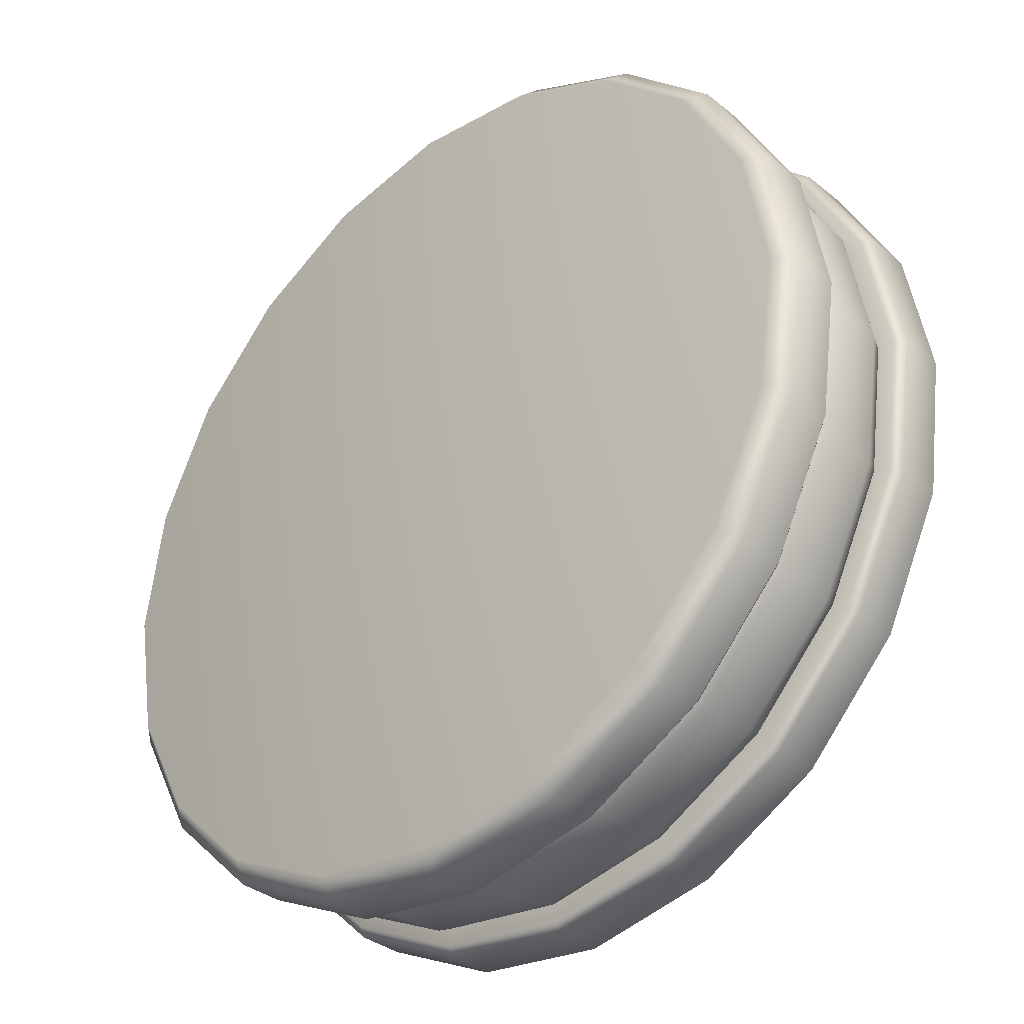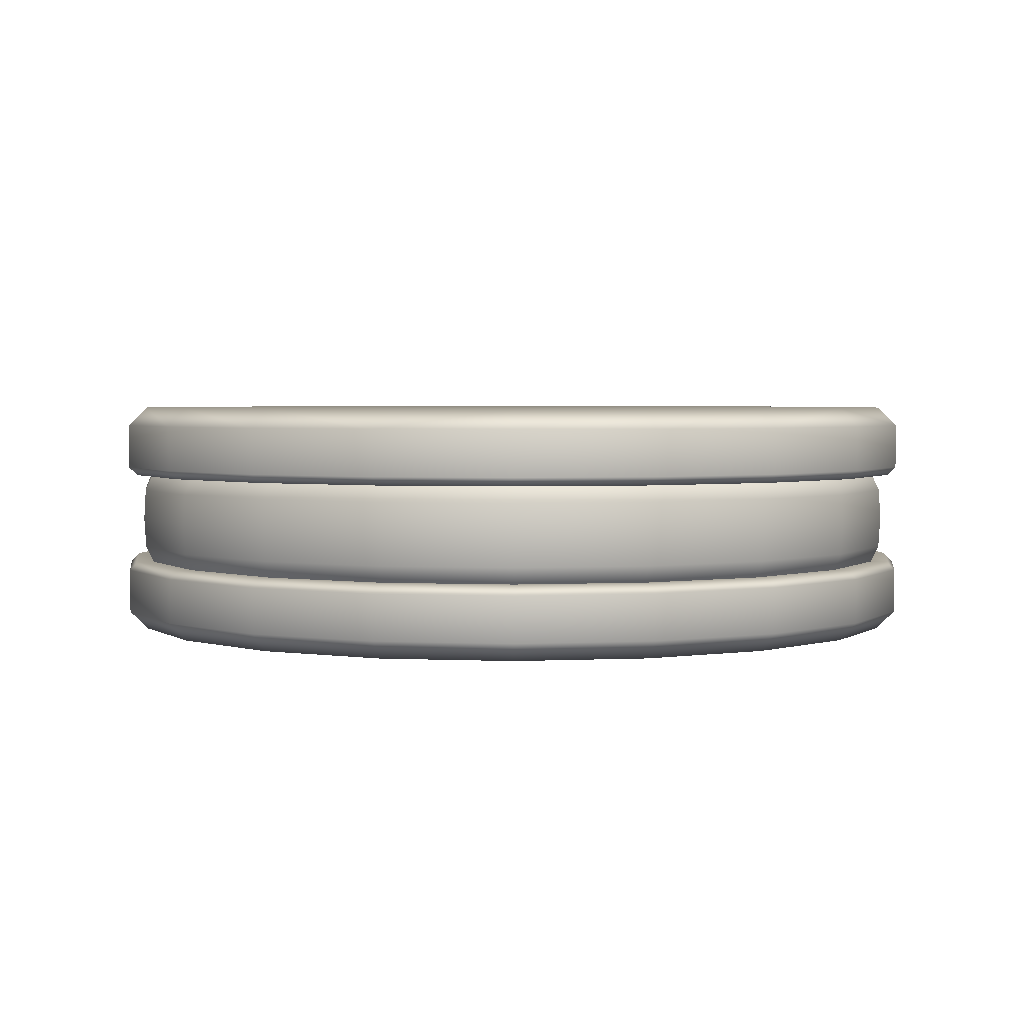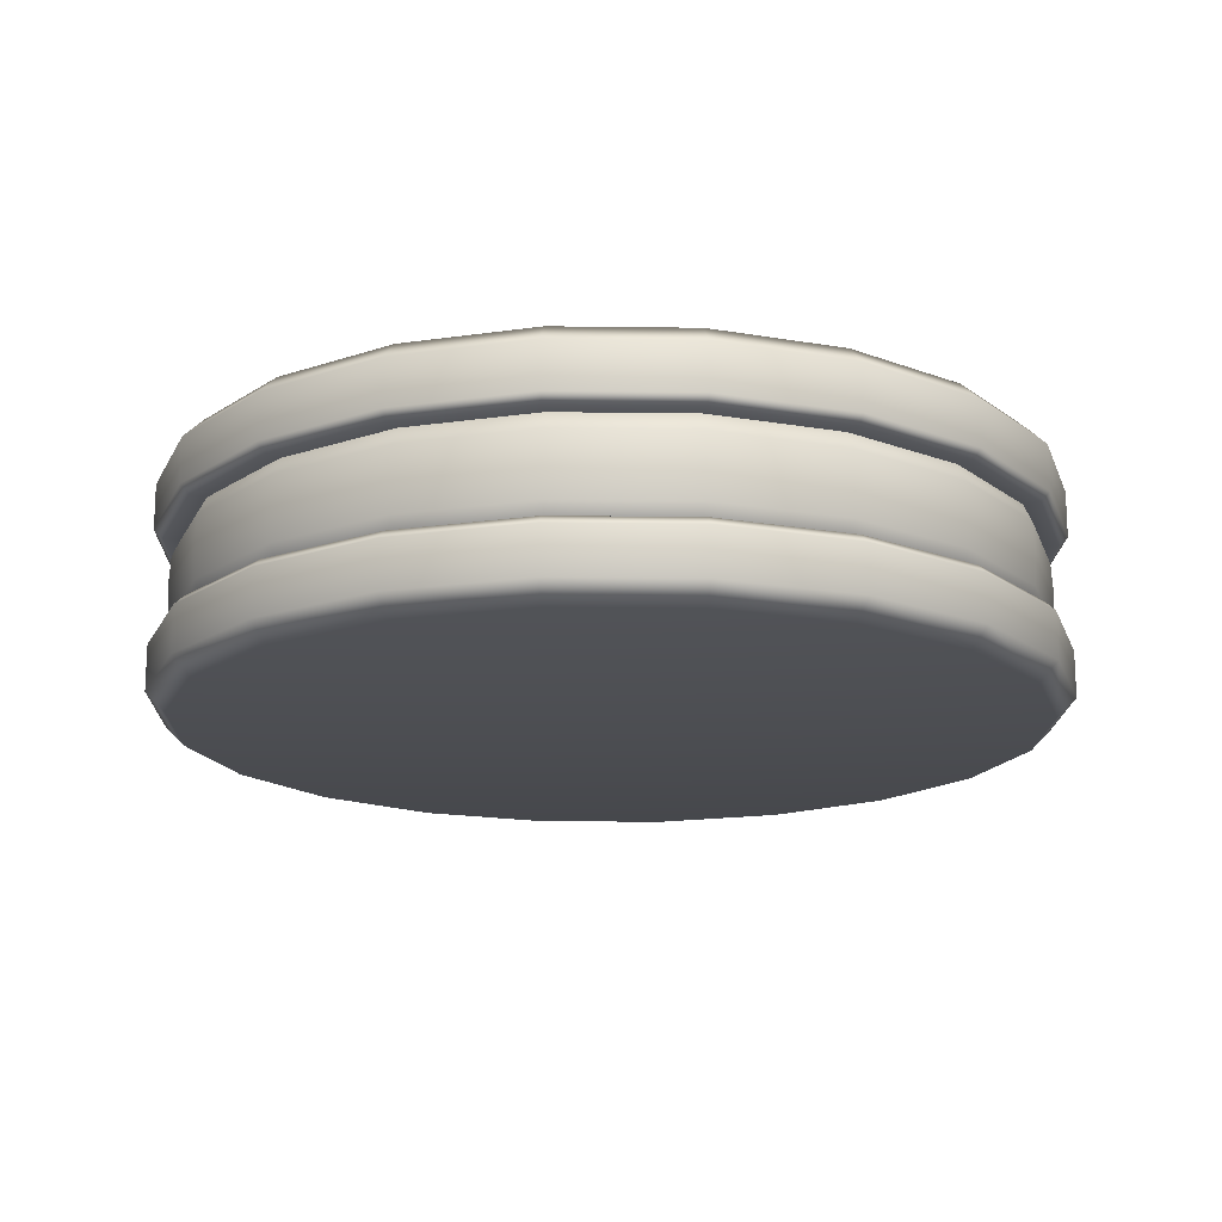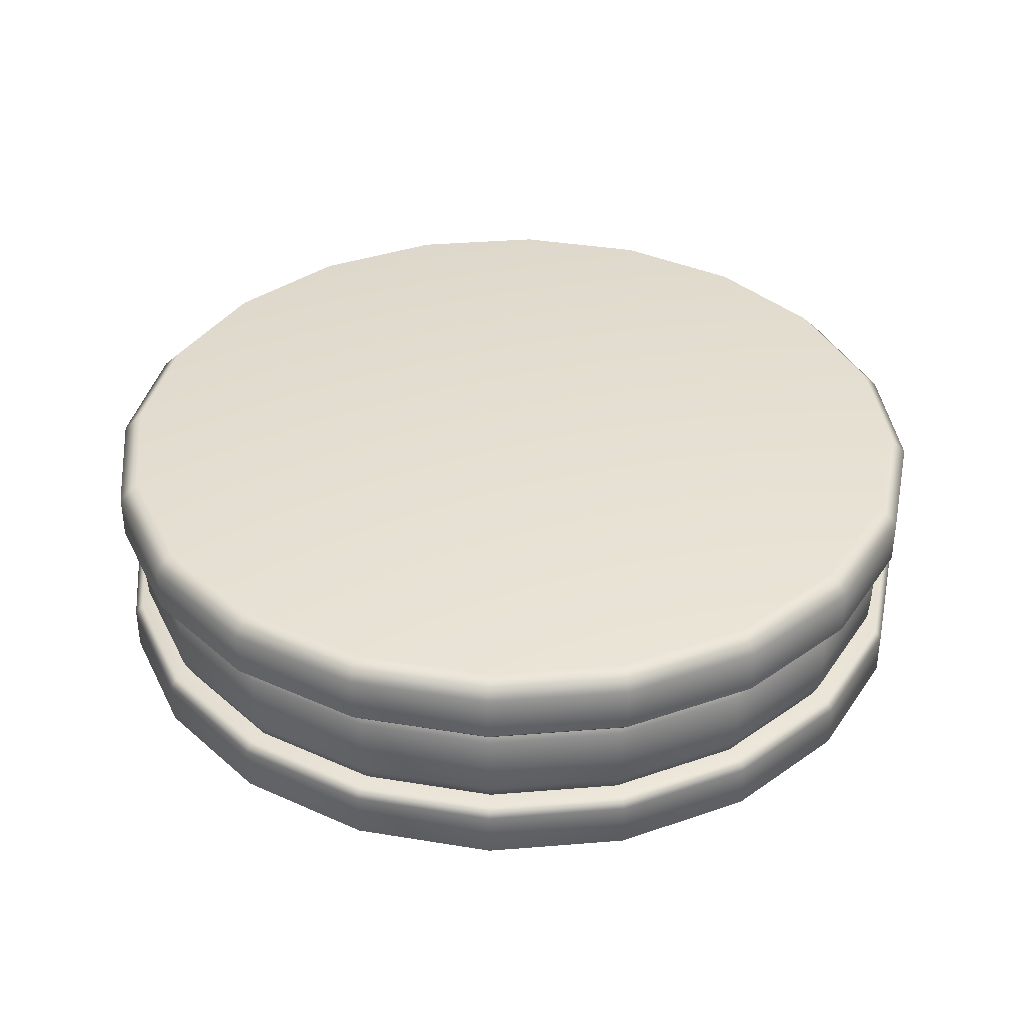
<metadata>
{"format":"obj","ext":"obj","renderer":"f3d","projection":"perspective","resolution":1024,"background":"white","views":[{"elev":-35.0,"azim":-136.8,"up":"+Y"},{"elev":3.1,"azim":-91.3,"up":"+Z"},{"elev":-16.6,"azim":24.5,"up":"+Z"},{"elev":37.0,"azim":20.0,"up":"+Z"}]}
</metadata>
<code>
g default
v 0.327 0.7056 -0.3091
v 0.01234 1.735 -0.3091
v -0.001916 1.781 -0.2604
v 0.3458 1.782 -0.3091
v 0.3466 1.83 -0.2604
v 0.6774 1.723 -0.3091
v 0.6933 1.769 -0.2604
v 0.9747 1.565 -0.3091
v 1.004 1.604 -0.2604
v 1.209 1.323 -0.3091
v 1.249 1.351 -0.2604
v 1.356 1.02 -0.3091
v 1.403 1.035 -0.2604
v 1.403 0.6869 -0.3091
v 1.452 0.686 -0.2604
v 1.345 0.3552 -0.3091
v 1.391 0.3394 -0.2604
v 1.187 0.05793 -0.3091
v 1.225 0.02859 -0.2604
v 0.9443 -0.176 -0.3091
v 0.9723 -0.2159 -0.2604
v 0.6417 -0.3236 -0.3091
v 0.6559 -0.3702 -0.2604
v 0.3082 -0.3705 -0.3091
v 0.3074 -0.4192 -0.2604
v -0.02339 -0.312 -0.3091
v -0.03926 -0.3581 -0.2604
v -0.3207 -0.1539 -0.3091
v -0.35 -0.1928 -0.2604
v -0.5546 0.08832 -0.3091
v -0.5945 0.06036 -0.2604
v -0.7022 0.391 -0.3091
v -0.7488 0.3767 -0.2604
v -0.7491 0.7244 -0.3091
v -0.7978 0.7253 -0.2604
v -0.6906 1.056 -0.3091
v -0.7367 1.072 -0.2604
v -0.5325 1.353 -0.3091
v -0.5715 1.383 -0.2604
v -0.2903 1.587 -0.3091
v -0.3183 1.627 -0.2604
v 0.004574 1.76 -0.1216
v -0.001916 1.781 -0.1438
v 0.3462 1.808 -0.1216
v 0.3466 1.83 -0.1438
v 0.686 1.748 -0.1216
v 0.6933 1.769 -0.1438
v 0.9907 1.586 -0.1216
v 1.004 1.604 -0.1438
v 1.23 1.338 -0.1216
v 1.249 1.351 -0.1438
v 1.382 1.028 -0.1216
v 1.403 1.035 -0.1438
v 1.43 0.6864 -0.1216
v 1.452 0.686 -0.1438
v 1.37 0.3466 -0.1216
v 1.391 0.3394 -0.1438
v 1.208 0.04195 -0.1216
v 1.225 0.02859 -0.1438
v 0.9595 -0.1977 -0.1216
v 0.9723 -0.2159 -0.1438
v 0.6494 -0.349 -0.1216
v 0.6559 -0.3702 -0.1438
v 0.3078 -0.397 -0.1216
v 0.3074 -0.4192 -0.1438
v -0.03204 -0.3371 -0.1216
v -0.03926 -0.3581 -0.1438
v -0.3367 -0.1751 -0.1216
v -0.35 -0.1928 -0.1438
v -0.5764 0.0731 -0.1216
v -0.5945 0.06036 -0.1438
v -0.7276 0.3832 -0.1216
v -0.7488 0.3767 -0.1438
v -0.7756 0.7249 -0.1216
v -0.7978 0.7253 -0.1438
v -0.7157 1.065 -0.1216
v -0.7367 1.072 -0.1438
v -0.5537 1.369 -0.1216
v -0.5715 1.383 -0.1438
v -0.3055 1.609 -0.1216
v -0.3183 1.627 -0.1438
v 0.0255 1.692 -0.1216
v -0.2645 1.55 -0.1216
v 0.345 1.737 -0.1216
v 0.6627 1.681 -0.1216
v 0.9476 1.529 -0.1216
v 1.172 1.297 -0.1216
v 1.313 1.007 -0.1216
v 1.358 0.6876 -0.1216
v 1.302 0.3699 -0.1216
v 1.151 0.08502 -0.1216
v 0.9185 -0.1391 -0.1216
v 0.6285 -0.2806 -0.1216
v 0.309 -0.3255 -0.1216
v -0.00874 -0.2694 -0.1216
v -0.2936 -0.118 -0.1216
v -0.5177 0.1141 -0.1216
v -0.6592 0.4041 -0.1216
v -0.7041 0.7236 -0.1216
v -0.6481 1.041 -0.1216
v -0.4966 1.326 -0.1216
v 1.17 0.07056 -0.1302
v 1.325 0.3621 -0.1302
v 1.382 0.6872 -0.1302
v 1.336 1.014 -0.1302
v 1.191 1.311 -0.1302
v 0.9621 1.548 -0.1302
v 0.6706 1.703 -0.1302
v 0.3454 1.761 -0.1302
v 0.01847 1.715 -0.1302
v -0.2783 1.57 -0.1302
v -0.5158 1.341 -0.1302
v -0.6708 1.049 -0.1302
v -0.7281 0.7241 -0.1302
v -0.6822 0.3971 -0.1302
v -0.5374 0.1004 -0.1302
v -0.3081 -0.1371 -0.1302
v -0.01656 -0.2921 -0.1302
v 0.3086 -0.3495 -0.1302
v 0.6355 -0.3035 -0.1302
v 0.9323 -0.1588 -0.1302
v 1.189 0.0561 -0.07867
v 1.347 0.3543 -0.07867
v 1.406 0.6868 -0.07867
v 1.359 1.021 -0.07867
v 1.211 1.325 -0.07867
v 0.9765 1.568 -0.07867
v 0.6784 1.726 -0.07867
v 0.3458 1.785 -0.07867
v 0.01145 1.738 -0.07867
v -0.2921 1.59 -0.07867
v -0.535 1.355 -0.07867
v -0.6935 1.057 -0.07867
v -0.7521 0.7245 -0.07867
v -0.7051 0.3901 -0.07867
v -0.5571 0.08658 -0.07867
v -0.3225 -0.1563 -0.07867
v -0.02438 -0.3149 -0.07867
v 0.3082 -0.3735 -0.07867
v 0.6426 -0.3265 -0.07867
v 0.9461 -0.1785 -0.07867
v 1.189 0.0561 0.07923
v 1.347 0.3543 0.07923
v 1.406 0.6868 0.07923
v 1.359 1.021 0.07923
v 1.211 1.325 0.07923
v 0.9765 1.568 0.07923
v 0.6784 1.726 0.07923
v 0.3458 1.785 0.07923
v 0.01145 1.738 0.07923
v -0.2921 1.59 0.07923
v -0.535 1.355 0.07923
v -0.6935 1.057 0.07923
v -0.7521 0.7245 0.07923
v -0.7051 0.3901 0.07923
v -0.5571 0.08658 0.07923
v -0.3225 -0.1563 0.07923
v -0.02438 -0.3149 0.07923
v 0.3082 -0.3735 0.07923
v 0.6426 -0.3265 0.07923
v 0.9461 -0.1785 0.07923
v 1.17 0.07056 0.1307
v 1.325 0.3621 0.1307
v 1.382 0.6872 0.1307
v 1.336 1.014 0.1307
v 1.191 1.311 0.1307
v 0.9621 1.548 0.1307
v 0.6706 1.703 0.1307
v 0.3454 1.761 0.1307
v 0.01847 1.715 0.1307
v -0.2783 1.57 0.1307
v -0.5158 1.341 0.1307
v -0.6708 1.049 0.1307
v -0.7281 0.7241 0.1307
v -0.6822 0.3971 0.1307
v -0.5374 0.1004 0.1307
v -0.3081 -0.1371 0.1307
v -0.01656 -0.2921 0.1307
v 0.3086 -0.3495 0.1307
v 0.6355 -0.3035 0.1307
v 0.9323 -0.1588 0.1307
v 1.151 0.08501 0.1222
v 1.302 0.3699 0.1222
v 1.358 0.6876 0.1222
v 1.313 1.007 0.1222
v 1.172 1.297 0.1222
v 0.9476 1.529 0.1222
v 0.6627 1.681 0.1222
v 0.345 1.737 0.1222
v 0.0255 1.692 0.1222
v -0.2645 1.55 0.1222
v -0.4966 1.326 0.1222
v -0.6481 1.041 0.1222
v -0.7041 0.7236 0.1222
v -0.6592 0.4041 0.1222
v -0.5177 0.1141 0.1222
v -0.2936 -0.118 0.1222
v -0.00874 -0.2694 0.1222
v 0.309 -0.3255 0.1222
v 0.6285 -0.2806 0.1222
v 0.9185 -0.1391 0.1222
v -0.7569 0.7246 0.000278
v -0.698 1.059 0.000278
v -0.5388 1.358 0.000278
v -0.2948 1.594 0.000278
v 0.01004 1.742 0.000278
v 0.3459 1.79 0.000278
v 0.6799 1.731 0.000278
v 0.9794 1.571 0.000278
v 1.215 1.327 0.000278
v 1.364 1.023 0.000278
v 1.411 0.6867 0.000278
v 1.352 0.3527 0.000278
v 1.193 0.05321 0.000278
v 0.9488 -0.1824 0.000278
v 0.644 -0.3311 0.000278
v 0.3081 -0.3783 0.000278
v -0.02594 -0.3194 0.000278
v -0.3254 -0.1602 0.000278
v -0.561 0.08382 0.000278
v -0.7097 0.3887 0.000278
v -0.02339 -0.312 0.3091
v 0.3082 -0.3705 0.3091
v -0.7491 0.7244 0.3091
v -0.6906 1.056 0.3091
v -0.5546 0.08832 0.3091
v -0.3207 -0.1539 0.3091
v -0.7022 0.391 0.3091
v 0.6417 -0.3236 0.3091
v -0.5325 1.353 0.3091
v 0.9443 -0.176 0.3091
v -0.2903 1.587 0.3091
v 1.187 0.05793 0.3091
v 1.225 0.02859 0.2609
v 1.345 0.3552 0.3091
v 1.391 0.3394 0.2609
v 1.403 0.6869 0.3091
v 1.452 0.686 0.2609
v 1.356 1.02 0.3091
v 1.403 1.035 0.2609
v 1.209 1.323 0.3091
v 1.249 1.351 0.2609
v 0.9747 1.565 0.3091
v 1.004 1.604 0.2609
v 0.6774 1.723 0.3091
v 0.6933 1.769 0.2609
v 0.3458 1.782 0.3091
v 0.3466 1.83 0.2609
v 0.01234 1.735 0.3091
v -0.001916 1.781 0.2609
v -0.3183 1.627 0.2609
v -0.5715 1.383 0.2609
v -0.7367 1.072 0.2609
v -0.7978 0.7253 0.2609
v -0.7488 0.3767 0.2609
v -0.5945 0.06036 0.2609
v -0.35 -0.1928 0.2609
v -0.03926 -0.3581 0.2609
v 0.3074 -0.4192 0.2609
v 0.6559 -0.3702 0.2609
v 0.9723 -0.2159 0.2609
v 1.208 0.04195 0.1222
v 1.225 0.02859 0.1444
v 1.37 0.3466 0.1222
v 1.391 0.3394 0.1444
v 1.43 0.6864 0.1222
v 1.452 0.686 0.1444
v 1.382 1.028 0.1222
v 1.403 1.035 0.1444
v 1.23 1.338 0.1222
v 1.249 1.351 0.1444
v 0.9907 1.586 0.1222
v 1.004 1.604 0.1444
v 0.686 1.748 0.1222
v 0.6933 1.769 0.1444
v 0.3462 1.808 0.1222
v 0.3466 1.83 0.1444
v 0.004574 1.76 0.1222
v -0.001916 1.781 0.1444
v -0.3055 1.609 0.1222
v -0.3183 1.627 0.1444
v -0.5537 1.369 0.1222
v -0.5715 1.383 0.1444
v -0.7157 1.065 0.1222
v -0.7367 1.072 0.1444
v -0.7756 0.7249 0.1222
v -0.7978 0.7253 0.1444
v -0.7276 0.3832 0.1222
v -0.7488 0.3767 0.1444
v -0.5764 0.0731 0.1222
v -0.5945 0.06036 0.1444
v -0.3367 -0.1751 0.1222
v -0.35 -0.1928 0.1444
v -0.03204 -0.3371 0.1222
v -0.03926 -0.3581 0.1444
v 0.3078 -0.397 0.1222
v 0.3074 -0.4192 0.1444
v 0.6494 -0.349 0.1222
v 0.6559 -0.3702 0.1444
v 0.9595 -0.1977 0.1222
v 0.9723 -0.2159 0.1444
v 0.327 0.7056 0.3085
g FoodRHorn
f 43 45 5 3
f 45 47 7 5
f 47 49 9 7
f 49 51 11 9
f 51 53 13 11
f 53 55 15 13
f 55 57 17 15
f 57 59 19 17
f 59 61 21 19
f 61 63 23 21
f 63 65 25 23
f 65 67 27 25
f 67 69 29 27
f 69 71 31 29
f 71 73 33 31
f 73 75 35 33
f 75 77 37 35
f 77 79 39 37
f 79 81 41 39
f 81 43 3 41
f 2 4 1
f 4 6 1
f 6 8 1
f 8 10 1
f 10 12 1
f 12 14 1
f 14 16 1
f 16 18 1
f 18 20 1
f 20 22 1
f 22 24 1
f 24 26 1
f 26 28 1
f 28 30 1
f 30 32 1
f 32 34 1
f 34 36 1
f 36 38 1
f 38 40 1
f 40 2 1
f 3 2 40 41
f 2 3 5 4
f 4 5 7 6
f 6 7 9 8
f 8 9 11 10
f 10 11 13 12
f 12 13 15 14
f 14 15 17 16
f 16 17 19 18
f 18 19 21 20
f 20 21 23 22
f 22 23 25 24
f 24 25 27 26
f 26 27 29 28
f 28 29 31 30
f 30 31 33 32
f 32 33 35 34
f 34 35 37 36
f 36 37 39 38
f 38 39 41 40
f 43 42 44 45
f 42 43 81 80
f 45 44 46 47
f 47 46 48 49
f 49 48 50 51
f 51 50 52 53
f 53 52 54 55
f 55 54 56 57
f 57 56 58 59
f 59 58 60 61
f 61 60 62 63
f 63 62 64 65
f 65 64 66 67
f 67 66 68 69
f 69 68 70 71
f 71 70 72 73
f 73 72 74 75
f 75 74 76 77
f 77 76 78 79
f 79 78 80 81
f 42 80 83 82
f 44 42 82 84
f 46 44 84 85
f 48 46 85 86
f 50 48 86 87
f 52 50 87 88
f 54 52 88 89
f 56 54 89 90
f 58 56 90 91
f 60 58 91 92
f 62 60 92 93
f 64 62 93 94
f 66 64 94 95
f 68 66 95 96
f 70 68 96 97
f 72 70 97 98
f 74 72 98 99
f 76 74 99 100
f 78 76 100 101
f 80 78 101 83
f 91 90 103 102
f 90 89 104 103
f 89 88 105 104
f 88 87 106 105
f 87 86 107 106
f 86 85 108 107
f 85 84 109 108
f 84 82 110 109
f 82 83 111 110
f 83 101 112 111
f 101 100 113 112
f 100 99 114 113
f 99 98 115 114
f 98 97 116 115
f 97 96 117 116
f 96 95 118 117
f 95 94 119 118
f 94 93 120 119
f 93 92 121 120
f 92 91 102 121
f 102 103 123 122
f 103 104 124 123
f 104 105 125 124
f 105 106 126 125
f 106 107 127 126
f 107 108 128 127
f 108 109 129 128
f 109 110 130 129
f 110 111 131 130
f 111 112 132 131
f 112 113 133 132
f 113 114 134 133
f 114 115 135 134
f 115 116 136 135
f 116 117 137 136
f 117 118 138 137
f 118 119 139 138
f 119 120 140 139
f 120 121 141 140
f 121 102 122 141
f 122 123 213 214
f 123 124 212 213
f 124 125 211 212
f 125 126 210 211
f 126 127 209 210
f 127 128 208 209
f 128 129 207 208
f 129 130 206 207
f 130 131 205 206
f 131 132 204 205
f 132 133 203 204
f 133 134 202 203
f 134 135 221 202
f 135 136 220 221
f 136 137 219 220
f 137 138 218 219
f 138 139 217 218
f 139 140 216 217
f 140 141 215 216
f 141 122 214 215
f 142 143 163 162
f 143 144 164 163
f 144 145 165 164
f 145 146 166 165
f 146 147 167 166
f 147 148 168 167
f 148 149 169 168
f 149 150 170 169
f 150 151 171 170
f 151 152 172 171
f 152 153 173 172
f 153 154 174 173
f 154 155 175 174
f 155 156 176 175
f 156 157 177 176
f 157 158 178 177
f 158 159 179 178
f 159 160 180 179
f 160 161 181 180
f 161 142 162 181
f 162 163 183 182
f 163 164 184 183
f 164 165 185 184
f 165 166 186 185
f 166 167 187 186
f 167 168 188 187
f 168 169 189 188
f 169 170 190 189
f 170 171 191 190
f 171 172 192 191
f 172 173 193 192
f 173 174 194 193
f 174 175 195 194
f 175 176 196 195
f 176 177 197 196
f 177 178 198 197
f 178 179 199 198
f 179 180 200 199
f 180 181 201 200
f 181 162 182 201
f 203 202 154 153
f 204 203 153 152
f 205 204 152 151
f 206 205 151 150
f 207 206 150 149
f 208 207 149 148
f 209 208 148 147
f 210 209 147 146
f 211 210 146 145
f 212 211 145 144
f 213 212 144 143
f 214 213 143 142
f 215 214 142 161
f 216 215 161 160
f 217 216 160 159
f 218 217 159 158
f 219 218 158 157
f 220 219 157 156
f 221 220 156 155
f 202 221 155 154
f 263 265 236 234
f 265 267 238 236
f 267 269 240 238
f 269 271 242 240
f 271 273 244 242
f 273 275 246 244
f 275 277 248 246
f 277 279 250 248
f 279 281 251 250
f 281 283 252 251
f 301 263 234 261
f 263 262 264 265
f 262 263 301 300
f 265 264 266 267
f 267 266 268 269
f 269 268 270 271
f 271 270 272 273
f 273 272 274 275
f 275 274 276 277
f 277 276 278 279
f 279 278 280 281
f 281 280 282 283
f 283 282 284 285
f 285 284 286 287
f 287 286 288 289
f 289 288 290 291
f 291 290 292 293
f 293 292 294 295
f 295 294 296 297
f 297 296 298 299
f 299 298 300 301
f 235 233 234 236
f 237 235 236 238
f 239 237 238 240
f 241 239 240 242
f 243 241 242 244
f 245 243 244 246
f 247 245 246 248
f 249 247 248 250
f 252 283 285 253
f 258 295 297 259
f 259 297 299 260
f 260 299 301 261
f 251 232 249 250
f 252 230 232 251
f 253 225 230 252
f 231 261 234 233
f 259 223 222 258
f 260 229 223 259
f 260 261 231 229
f 254 253 285 287
f 255 254 287 289
f 253 254 224 225
f 254 255 228 224
f 256 291 293 257
f 257 293 295 258
f 258 222 227 257
f 256 255 289 291
f 255 256 226 228
f 256 257 227 226
f 183 184 266 264
f 184 185 268 266
f 185 186 270 268
f 186 187 272 270
f 187 188 274 272
f 188 189 276 274
f 189 190 278 276
f 190 191 280 278
f 191 192 282 280
f 192 193 284 282
f 193 194 286 284
f 194 195 288 286
f 195 196 290 288
f 196 197 292 290
f 197 198 294 292
f 198 199 296 294
f 199 200 298 296
f 200 201 300 298
f 201 182 262 300
f 182 183 264 262
f 233 235 302
f 235 237 302
f 237 239 302
f 239 241 302
f 241 243 302
f 243 245 302
f 245 247 302
f 247 249 302
f 249 232 302
f 232 230 302
f 230 225 302
f 225 224 302
f 224 228 302
f 228 226 302
f 226 227 302
f 227 222 302
f 222 223 302
f 223 229 302
f 229 231 302
f 231 233 302

</code>
